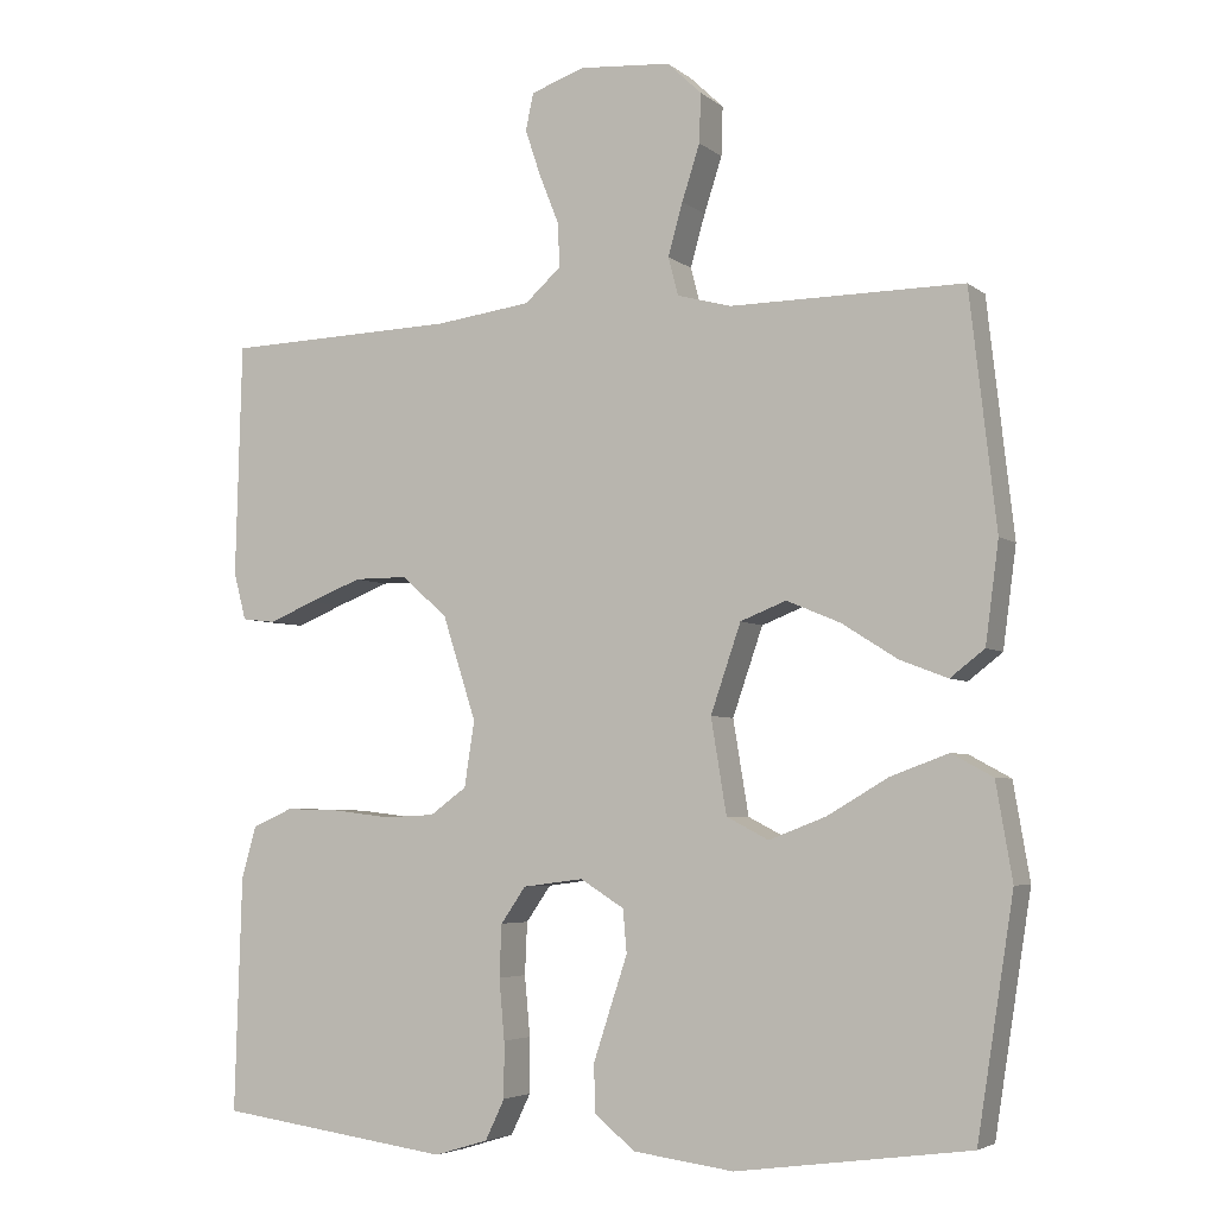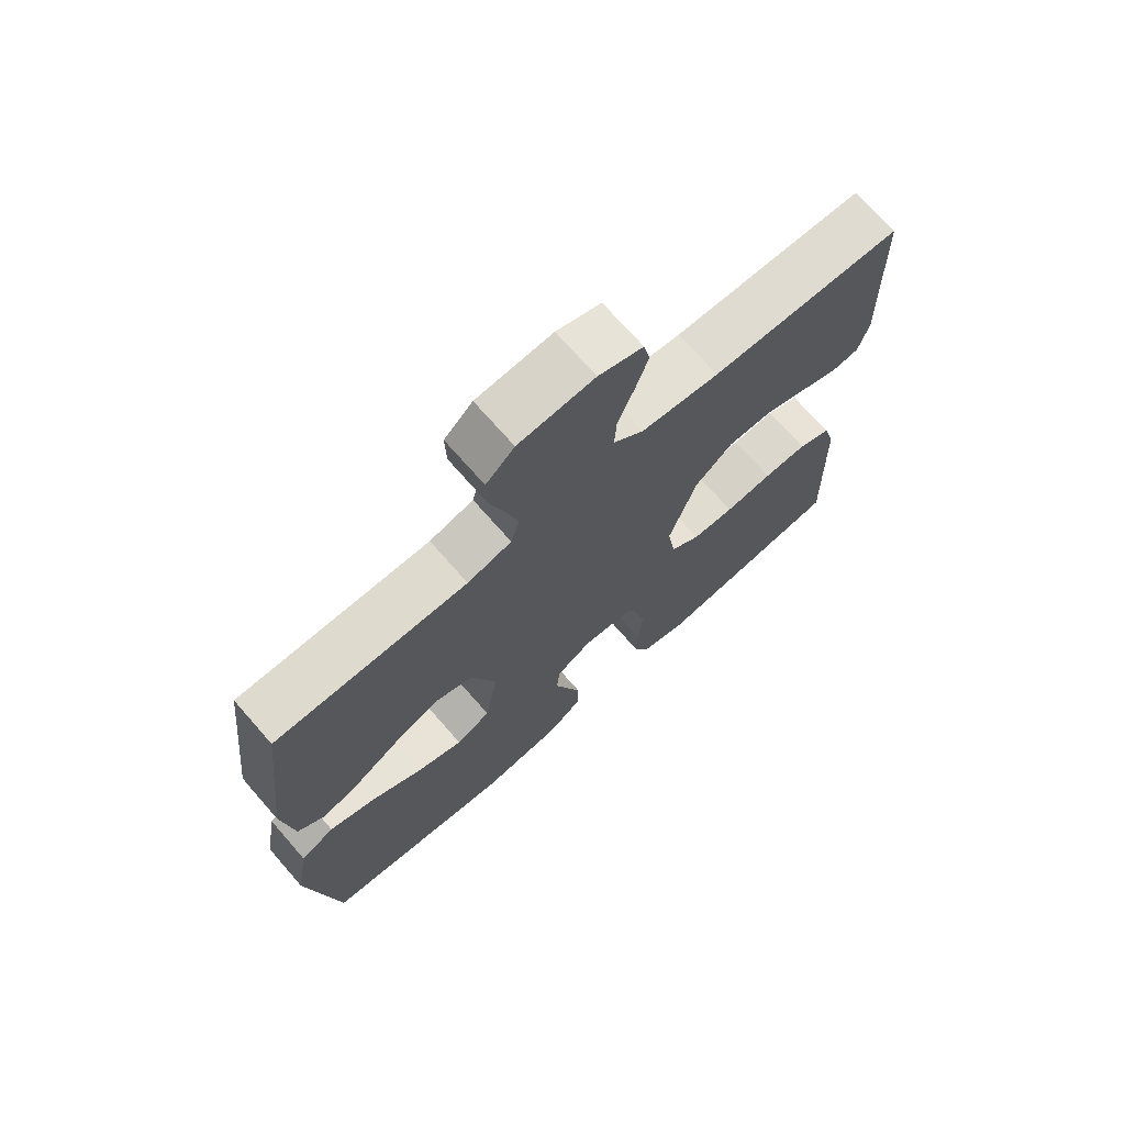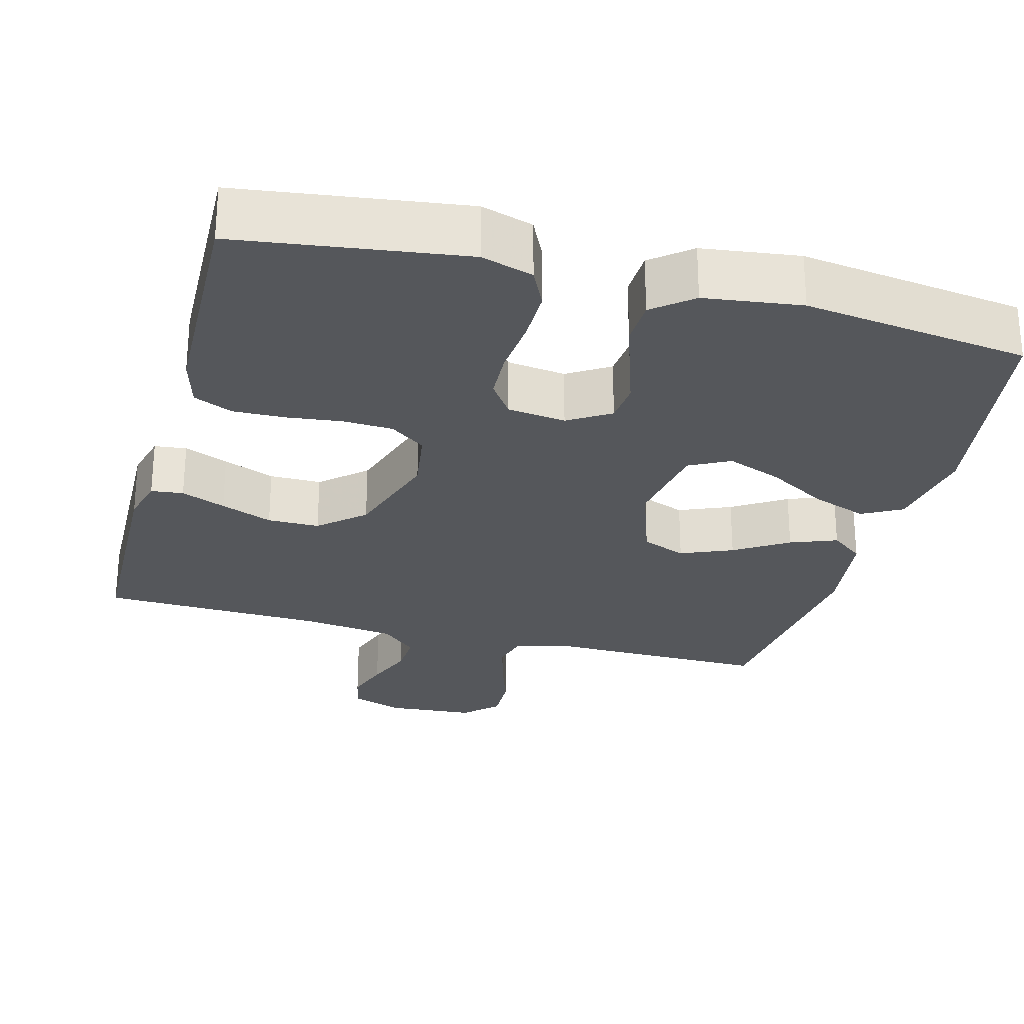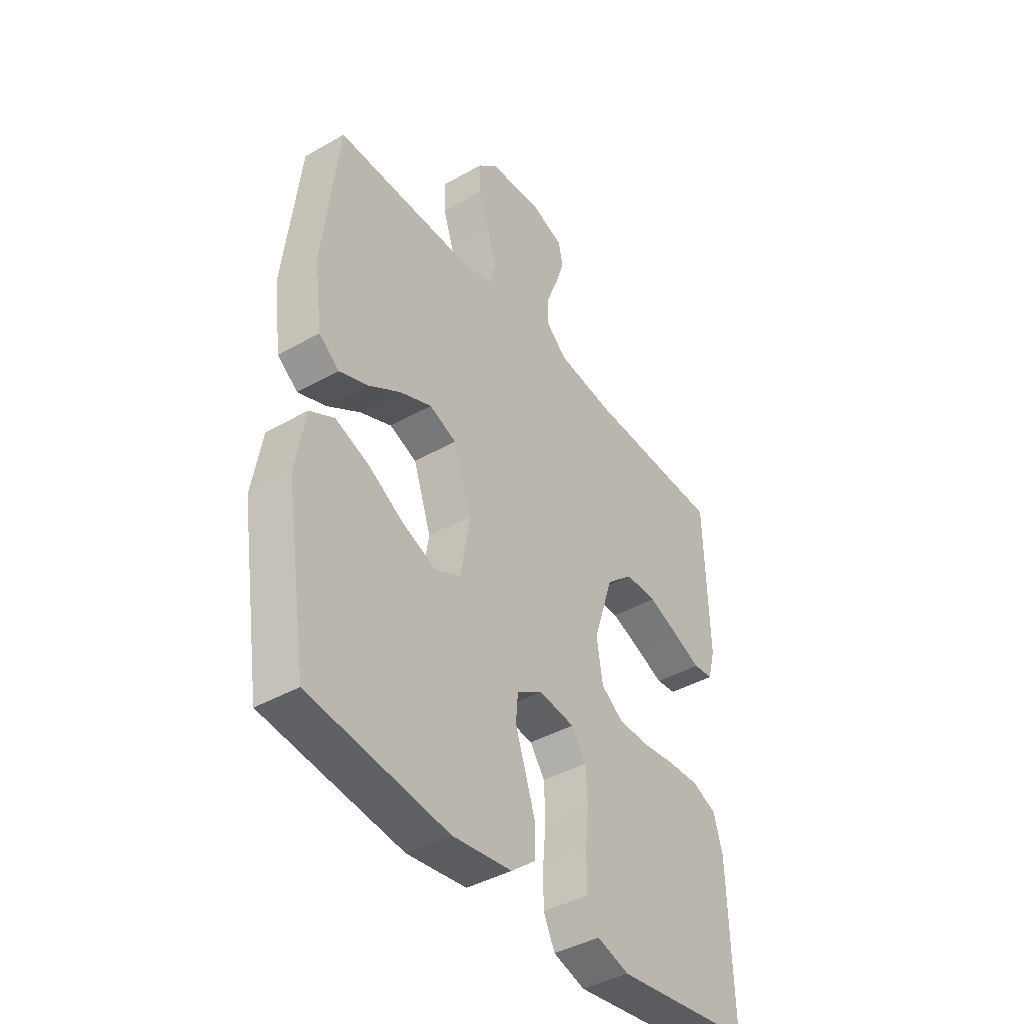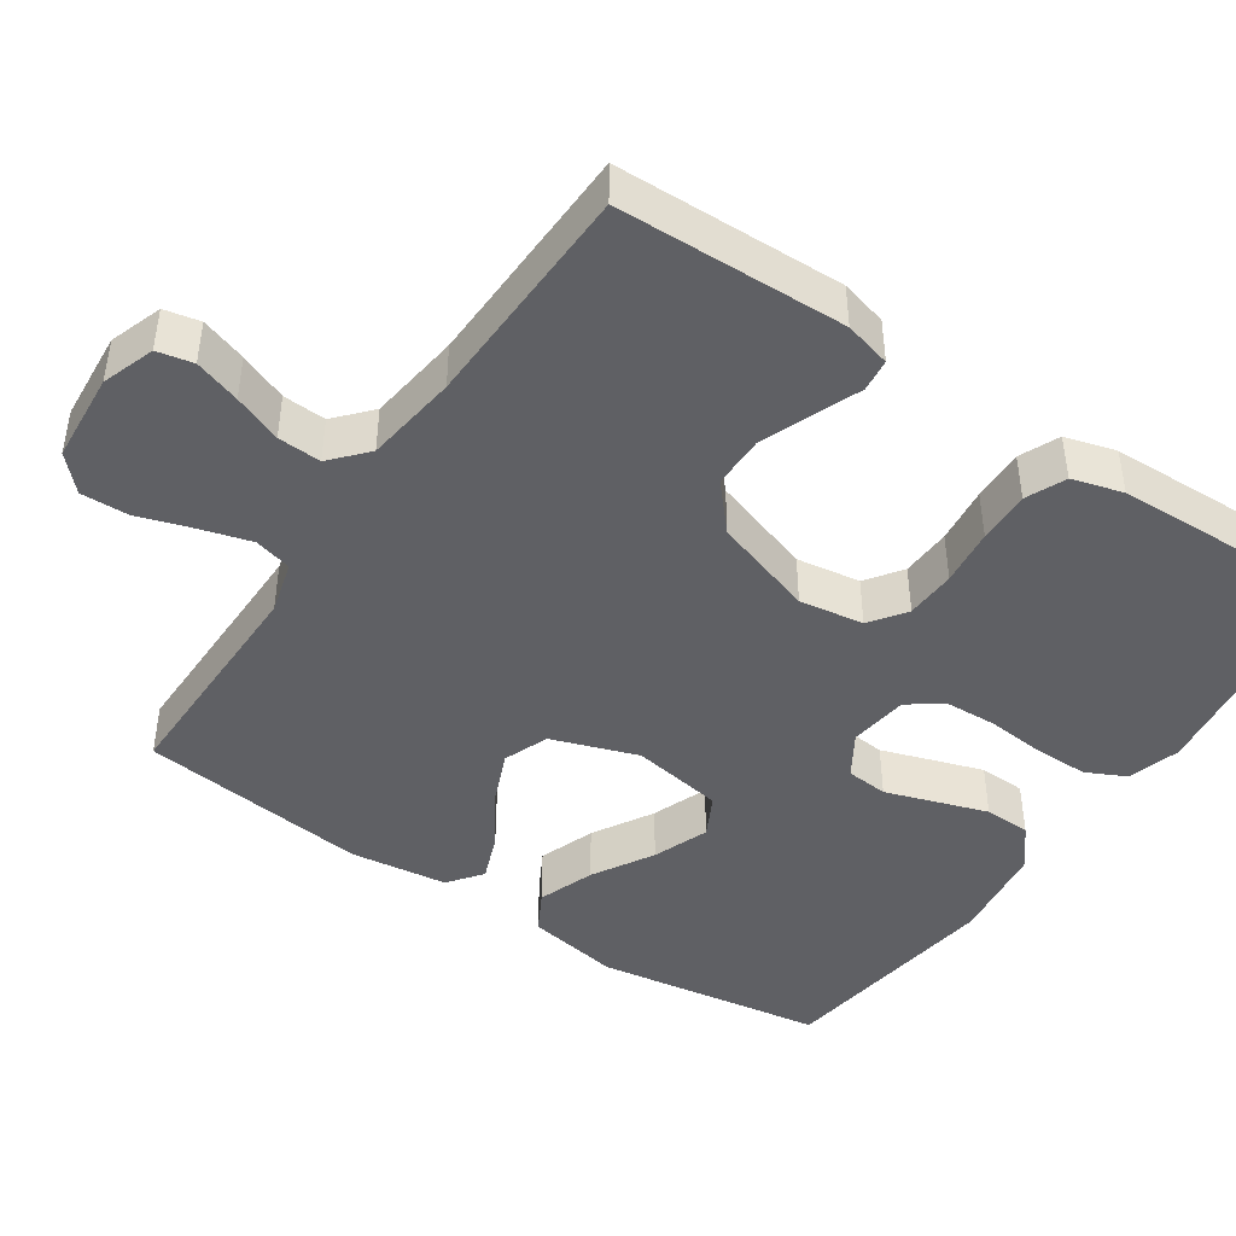
<metadata>
{"format":"obj","ext":"obj","renderer":"f3d","projection":"perspective","resolution":1024,"background":"white","views":[{"elev":-4.7,"azim":-154.8,"up":"+Z"},{"elev":71.6,"azim":-41.2,"up":"+Z"},{"elev":-27.0,"azim":165.0,"up":"+Y"},{"elev":-41.6,"azim":-55.4,"up":"+Z"},{"elev":-44.6,"azim":56.0,"up":"+Y"}]}
</metadata>
<code>
v 0.5 0.07 0.5
v 0.508 0.07 0.2
v 0.492 0.07 0.139
v 0.449 0.07 0.134
v 0.39 0.07 0.158
v 0.321 0.07 0.185
v 0.252 0.07 0.185
v 0.193 0.07 0.133
v 0.15 0.07 0
v 0.163 0.07 -0.084
v 0.21 0.07 -0.118
v 0.276 0.07 -0.121
v 0.351 0.07 -0.112
v 0.42 0.07 -0.11
v 0.472 0.07 -0.133
v 0.491 0.07 -0.2
v 0.5 0.07 -0.5
v 0.2 0.07 -0.541
v 0.131 0.07 -0.52
v 0.106 0.07 -0.468
v 0.106 0.07 -0.397
v 0.113 0.07 -0.32
v 0.11 0.07 -0.253
v 0.078 0.07 -0.207
v 0 0.07 -0.197
v -0.056 0.07 -0.232
v -0.061 0.07 -0.287
v -0.039 0.07 -0.353
v -0.017 0.07 -0.42
v -0.019 0.07 -0.481
v -0.071 0.07 -0.523
v -0.2 0.07 -0.54
v -0.5 0.07 -0.5
v -0.547 0.07 -0.2
v -0.526 0.07 -0.077
v -0.473 0.07 -0.048
v -0.399 0.07 -0.075
v -0.32 0.07 -0.121
v -0.247 0.07 -0.149
v -0.193 0.07 -0.121
v -0.173 0.07 0
v -0.212 0.07 0.113
v -0.271 0.07 0.136
v -0.34 0.07 0.107
v -0.411 0.07 0.062
v -0.473 0.07 0.038
v -0.517 0.07 0.072
v -0.534 0.07 0.2
v -0.5 0.07 0.5
v -0.2 0.07 0.498
v -0.131 0.07 0.517
v -0.118 0.07 0.566
v -0.137 0.07 0.633
v -0.16 0.07 0.704
v -0.162 0.07 0.767
v -0.118 0.07 0.809
v 0 0.07 0.818
v 0.069 0.07 0.794
v 0.079 0.07 0.747
v 0.059 0.07 0.687
v 0.034 0.07 0.624
v 0.031 0.07 0.567
v 0.078 0.07 0.525
v 0.2 0.07 0.509
v 0.5 0 0.5
v 0.508 0 0.2
v 0.492 0 0.139
v 0.449 0 0.134
v 0.39 0 0.158
v 0.321 0 0.185
v 0.252 0 0.185
v 0.193 0 0.133
v 0.15 0 0
v 0.163 0 -0.084
v 0.21 0 -0.118
v 0.276 0 -0.121
v 0.351 0 -0.112
v 0.42 0 -0.11
v 0.472 0 -0.133
v 0.491 0 -0.2
v 0.5 0 -0.5
v 0.2 0 -0.541
v 0.131 0 -0.52
v 0.106 0 -0.468
v 0.106 0 -0.397
v 0.113 0 -0.32
v 0.11 0 -0.253
v 0.078 0 -0.207
v 0 0 -0.197
v -0.056 0 -0.232
v -0.061 0 -0.287
v -0.039 0 -0.353
v -0.017 0 -0.42
v -0.019 0 -0.481
v -0.071 0 -0.523
v -0.2 0 -0.54
v -0.5 0 -0.5
v -0.547 0 -0.2
v -0.526 0 -0.077
v -0.473 0 -0.048
v -0.399 0 -0.075
v -0.32 0 -0.121
v -0.247 0 -0.149
v -0.193 0 -0.121
v -0.173 0 0
v -0.212 0 0.113
v -0.271 0 0.136
v -0.34 0 0.107
v -0.411 0 0.062
v -0.473 0 0.038
v -0.517 0 0.072
v -0.534 0 0.2
v -0.5 0 0.5
v -0.2 0 0.498
v -0.131 0 0.517
v -0.118 0 0.566
v -0.137 0 0.633
v -0.16 0 0.704
v -0.162 0 0.767
v -0.118 0 0.809
v 0 0 0.818
v 0.069 0 0.794
v 0.079 0 0.747
v 0.059 0 0.687
v 0.034 0 0.624
v 0.031 0 0.567
v 0.078 0 0.525
v 0.2 0 0.509
f 59 60 61
f 58 59 61
f 57 58 61
f 56 57 61
f 55 56 61
f 54 55 61
f 53 54 61
f 52 53 61 62
f 51 52 62 63
f 48 49 50
f 47 48 50
f 46 47 50
f 45 46 50
f 44 45 50
f 51 63 64
f 50 51 64
f 44 50 64
f 43 44 64
f 36 37 38
f 35 36 38
f 34 35 38
f 33 34 38
f 32 33 38
f 31 32 38
f 30 31 38
f 29 30 38
f 28 29 38
f 27 28 38
f 26 27 38 39
f 25 26 39 40
f 20 21 22
f 19 20 22
f 18 19 22
f 17 18 22
f 16 17 22
f 15 16 22
f 14 15 22
f 13 14 22
f 12 13 22
f 11 12 22 23
f 10 11 23 24
f 3 4 5
f 2 3 5
f 1 2 5
f 64 1 5
f 64 5 6
f 42 43 64
f 41 42 64
f 25 40 41
f 24 25 41
f 10 24 41
f 9 10 41
f 8 9 41 64
f 7 8 64
f 6 7 64
f 125 124 123
f 125 123 122
f 125 122 121
f 125 121 120
f 125 120 119
f 125 119 118
f 125 118 117
f 126 125 117 116
f 127 126 116 115
f 114 113 112
f 114 112 111
f 114 111 110
f 114 110 109
f 114 109 108
f 128 127 115
f 128 115 114
f 128 114 108
f 128 108 107
f 102 101 100
f 102 100 99
f 102 99 98
f 102 98 97
f 102 97 96
f 102 96 95
f 102 95 94
f 102 94 93
f 102 93 92
f 102 92 91
f 103 102 91 90
f 104 103 90 89
f 86 85 84
f 86 84 83
f 86 83 82
f 86 82 81
f 86 81 80
f 86 80 79
f 86 79 78
f 86 78 77
f 86 77 76
f 87 86 76 75
f 88 87 75 74
f 69 68 67
f 69 67 66
f 69 66 65
f 69 65 128
f 70 69 128
f 128 107 106
f 128 106 105
f 105 104 89
f 105 89 88
f 105 88 74
f 105 74 73
f 128 105 73 72
f 128 72 71
f 128 71 70
f 1 65 66 2
f 2 66 67 3
f 3 67 68 4
f 4 68 69 5
f 5 69 70 6
f 6 70 71 7
f 7 71 72 8
f 8 72 73 9
f 9 73 74 10
f 10 74 75 11
f 11 75 76 12
f 12 76 77 13
f 13 77 78 14
f 14 78 79 15
f 15 79 80 16
f 16 80 81 17
f 17 81 82 18
f 18 82 83 19
f 19 83 84 20
f 20 84 85 21
f 21 85 86 22
f 22 86 87 23
f 23 87 88 24
f 24 88 89 25
f 25 89 90 26
f 26 90 91 27
f 27 91 92 28
f 28 92 93 29
f 29 93 94 30
f 30 94 95 31
f 31 95 96 32
f 32 96 97 33
f 33 97 98 34
f 34 98 99 35
f 35 99 100 36
f 36 100 101 37
f 37 101 102 38
f 38 102 103 39
f 39 103 104 40
f 40 104 105 41
f 41 105 106 42
f 42 106 107 43
f 43 107 108 44
f 44 108 109 45
f 45 109 110 46
f 46 110 111 47
f 47 111 112 48
f 48 112 113 49
f 49 113 114 50
f 50 114 115 51
f 51 115 116 52
f 52 116 117 53
f 53 117 118 54
f 54 118 119 55
f 55 119 120 56
f 56 120 121 57
f 57 121 122 58
f 58 122 123 59
f 59 123 124 60
f 60 124 125 61
f 61 125 126 62
f 62 126 127 63
f 63 127 128 64
f 64 128 65 1

</code>
